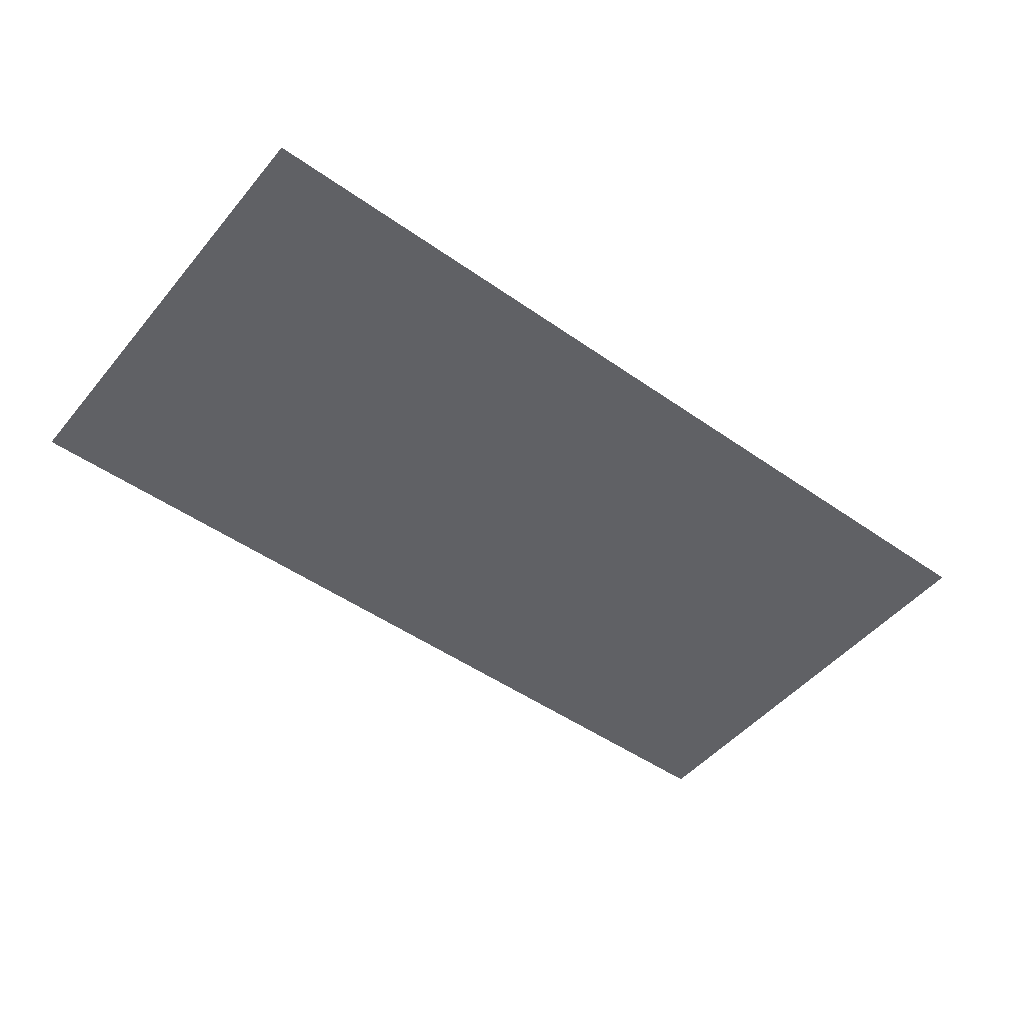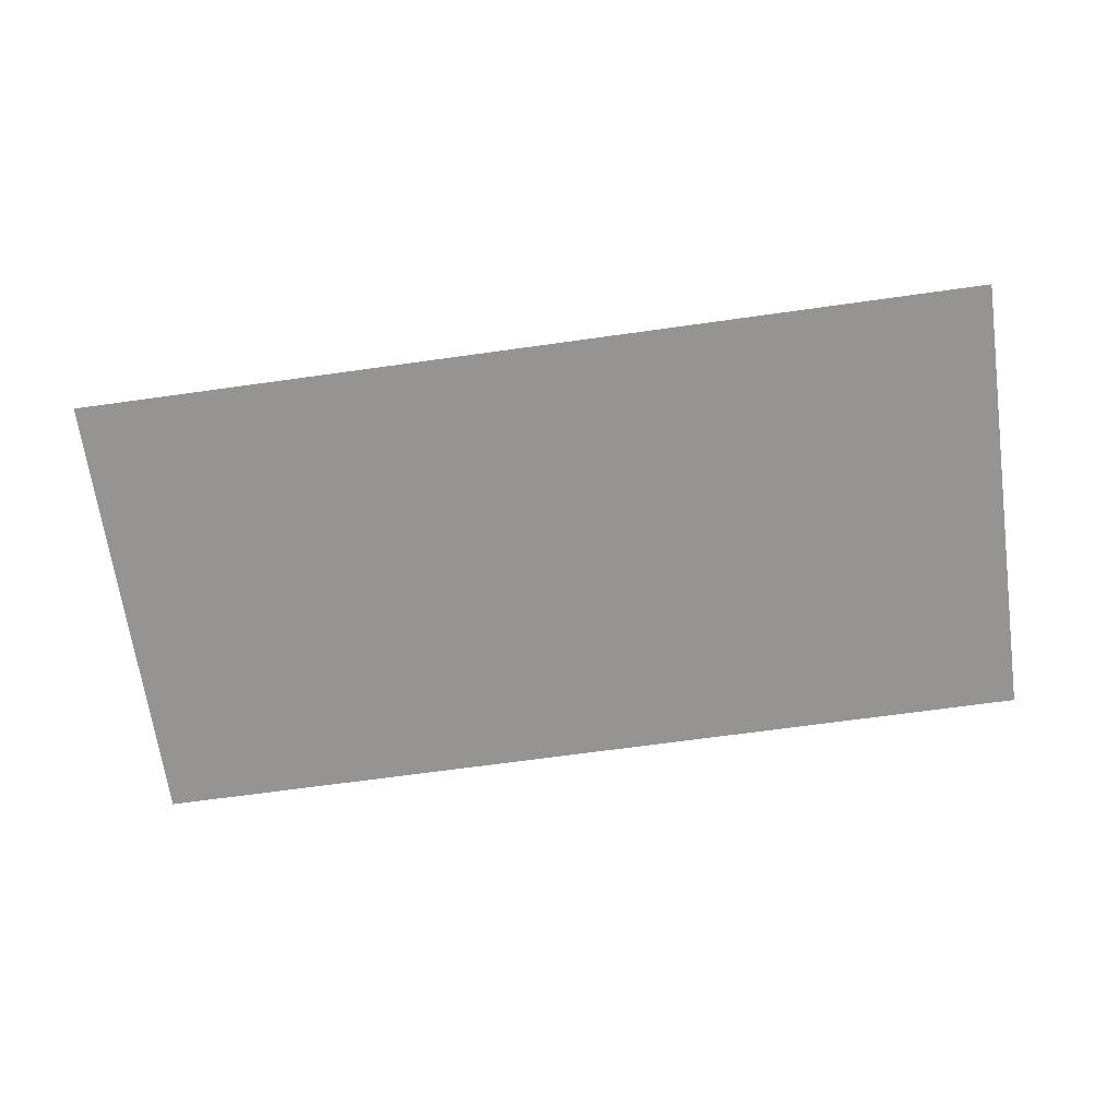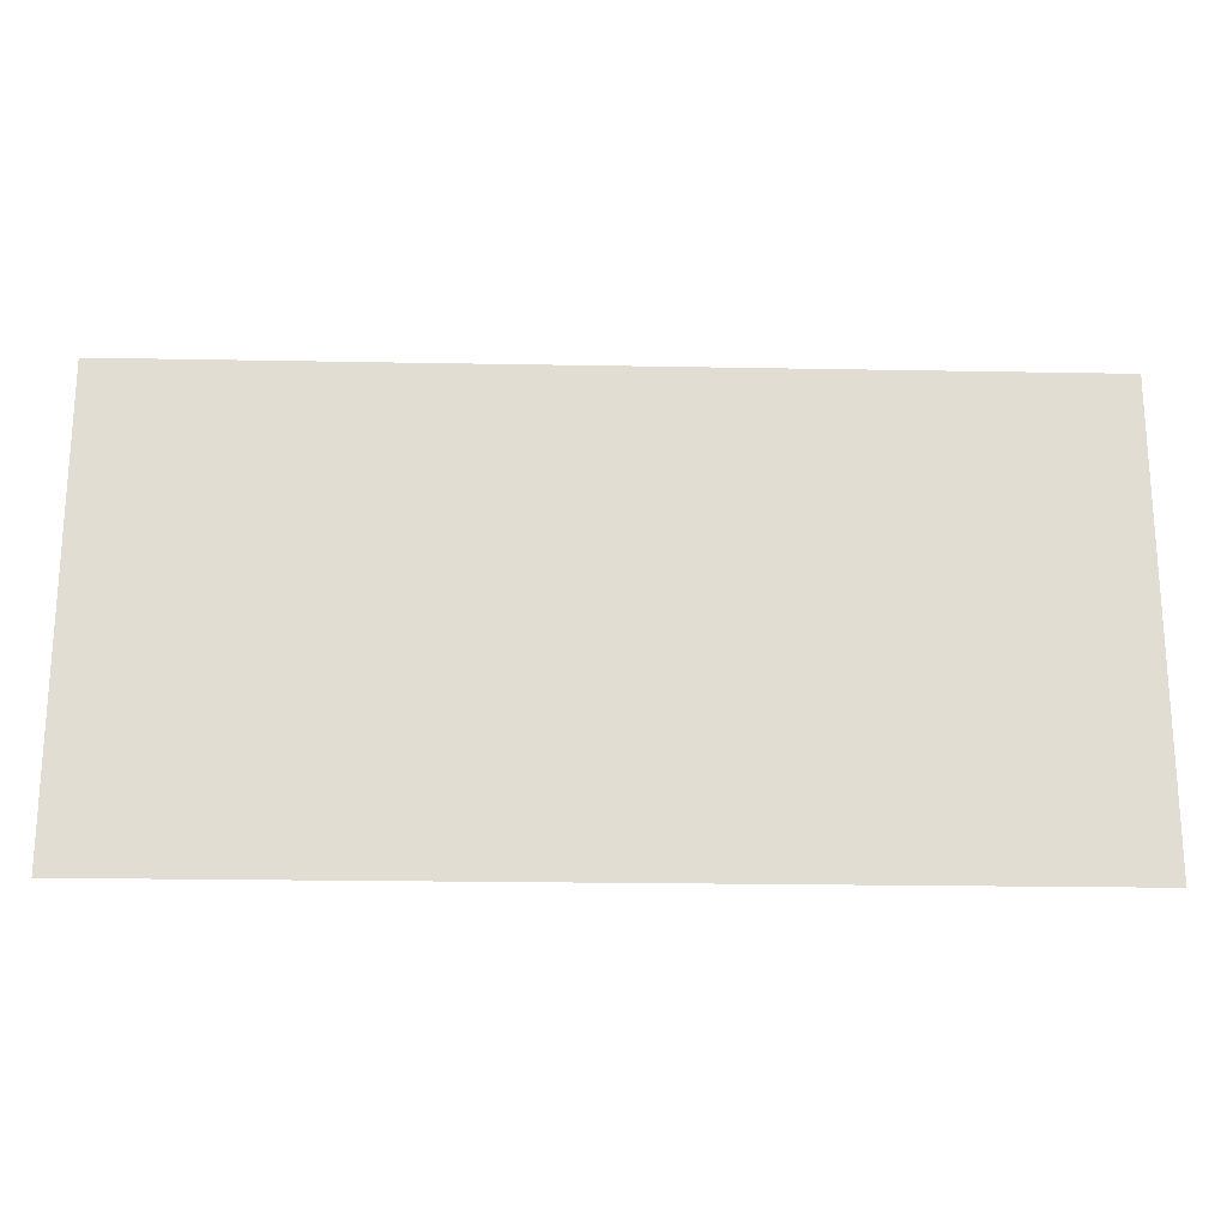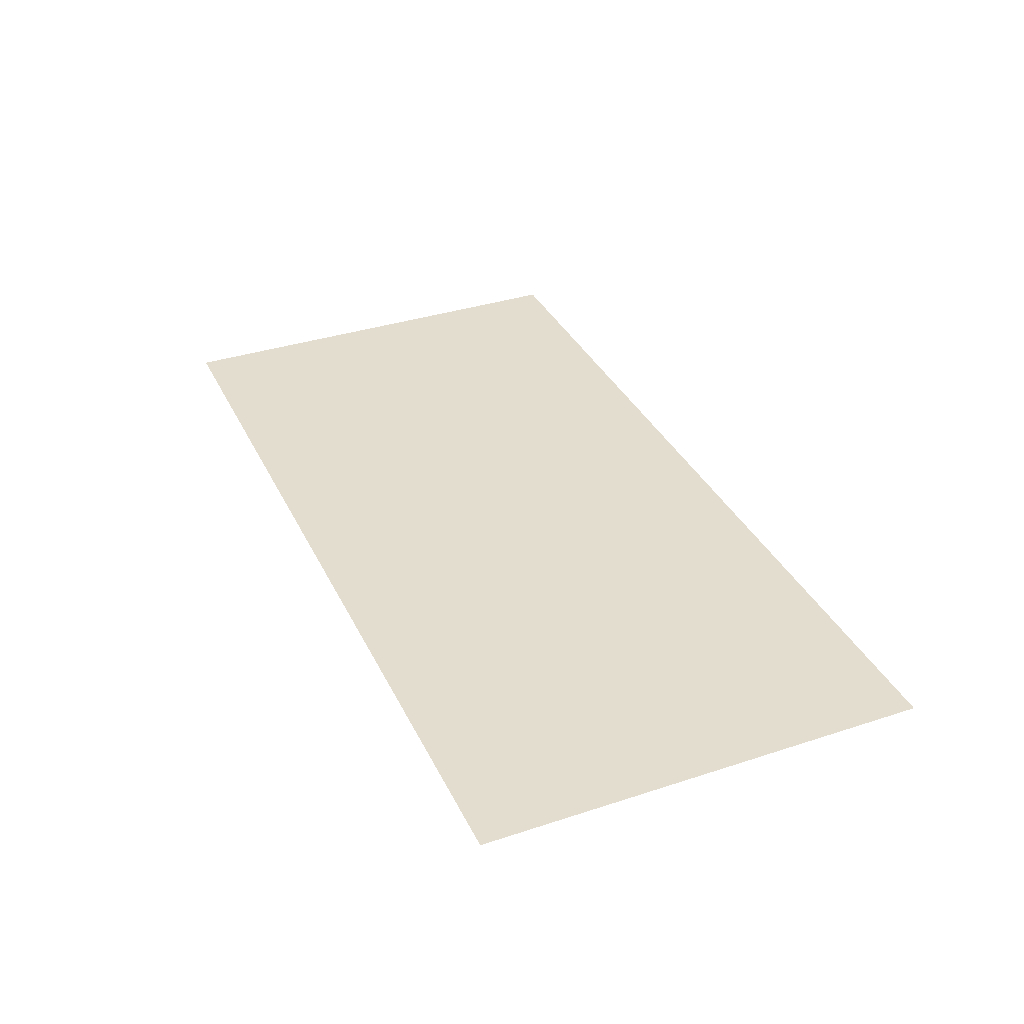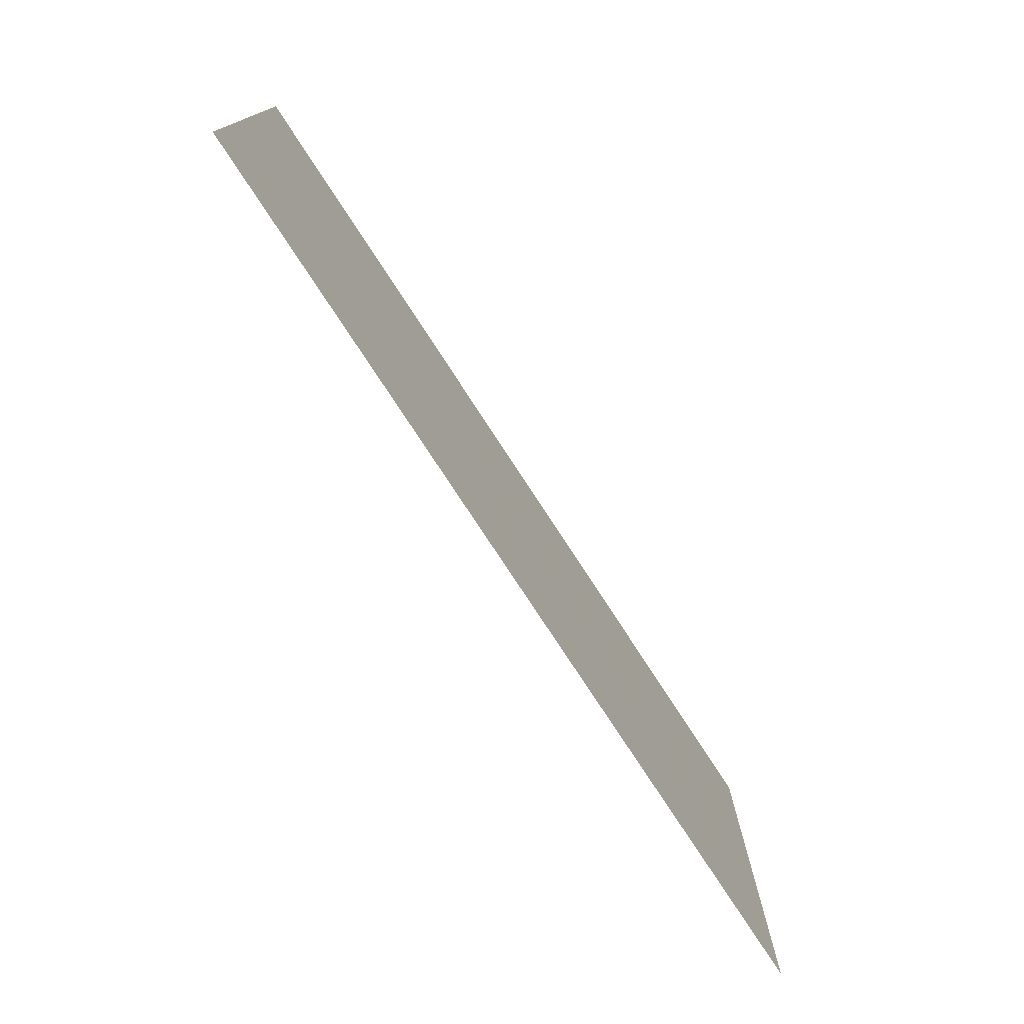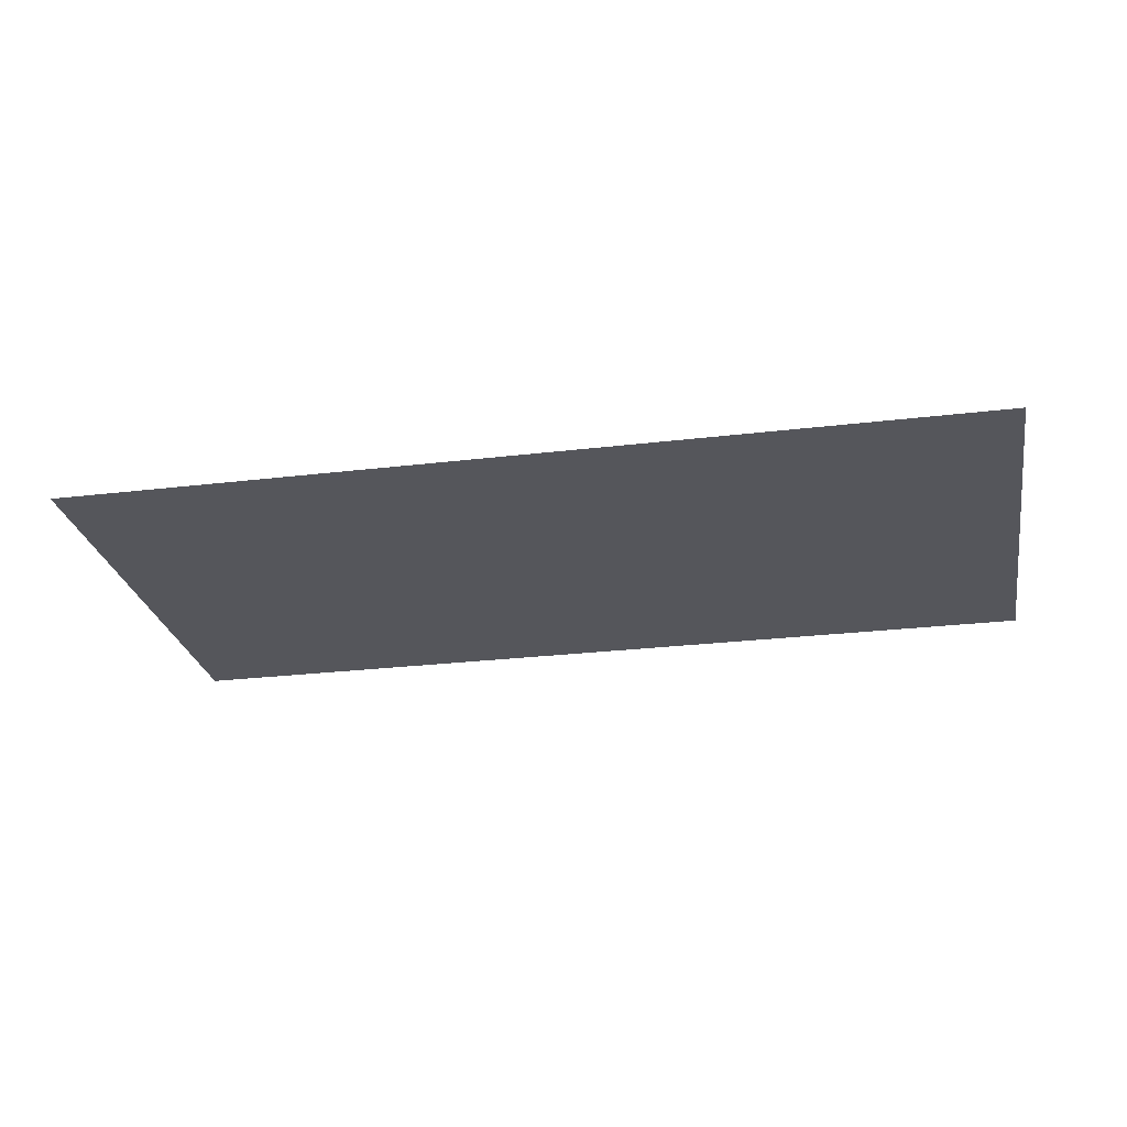
<metadata>
{"format":"obj","ext":"obj","renderer":"f3d","projection":"perspective","resolution":1024,"background":"white","views":[{"elev":-48.8,"azim":-38.0,"up":"+Y"},{"elev":-67.2,"azim":8.0,"up":"+Y"},{"elev":-21.2,"azim":178.1,"up":"+Z"},{"elev":35.5,"azim":66.6,"up":"+Y"},{"elev":-75.9,"azim":-57.0,"up":"+Z"},{"elev":-26.3,"azim":-169.3,"up":"+Y"}]}
</metadata>
<code>
v 4832 371.2 -2227
v 4832 371.2 -2176
v 4934 371.2 -2227
v 4934 371.2 -2176
v 4934 371.2 -2227
v 4832 371.2 -2176
v 4934 371.2 -2214
v 4934 371.2 -2227
v 4934 371.2 -2176
v 4934 371.2 -2189
v 4934 371.2 -2214
v 4934 371.2 -2176
f 1 2 3
f 4 5 6
f 7 8 9
f 10 11 12

</code>
